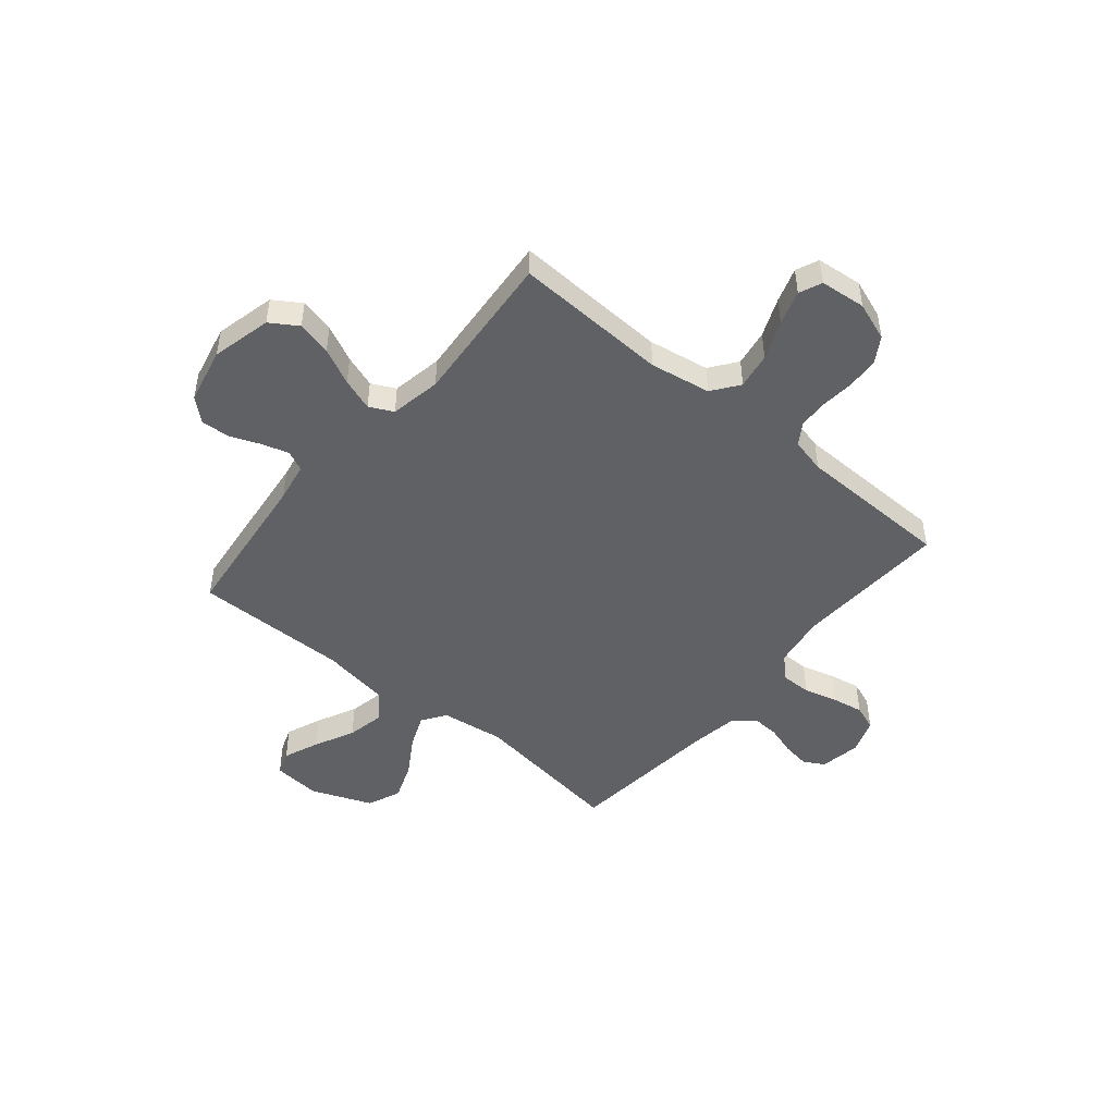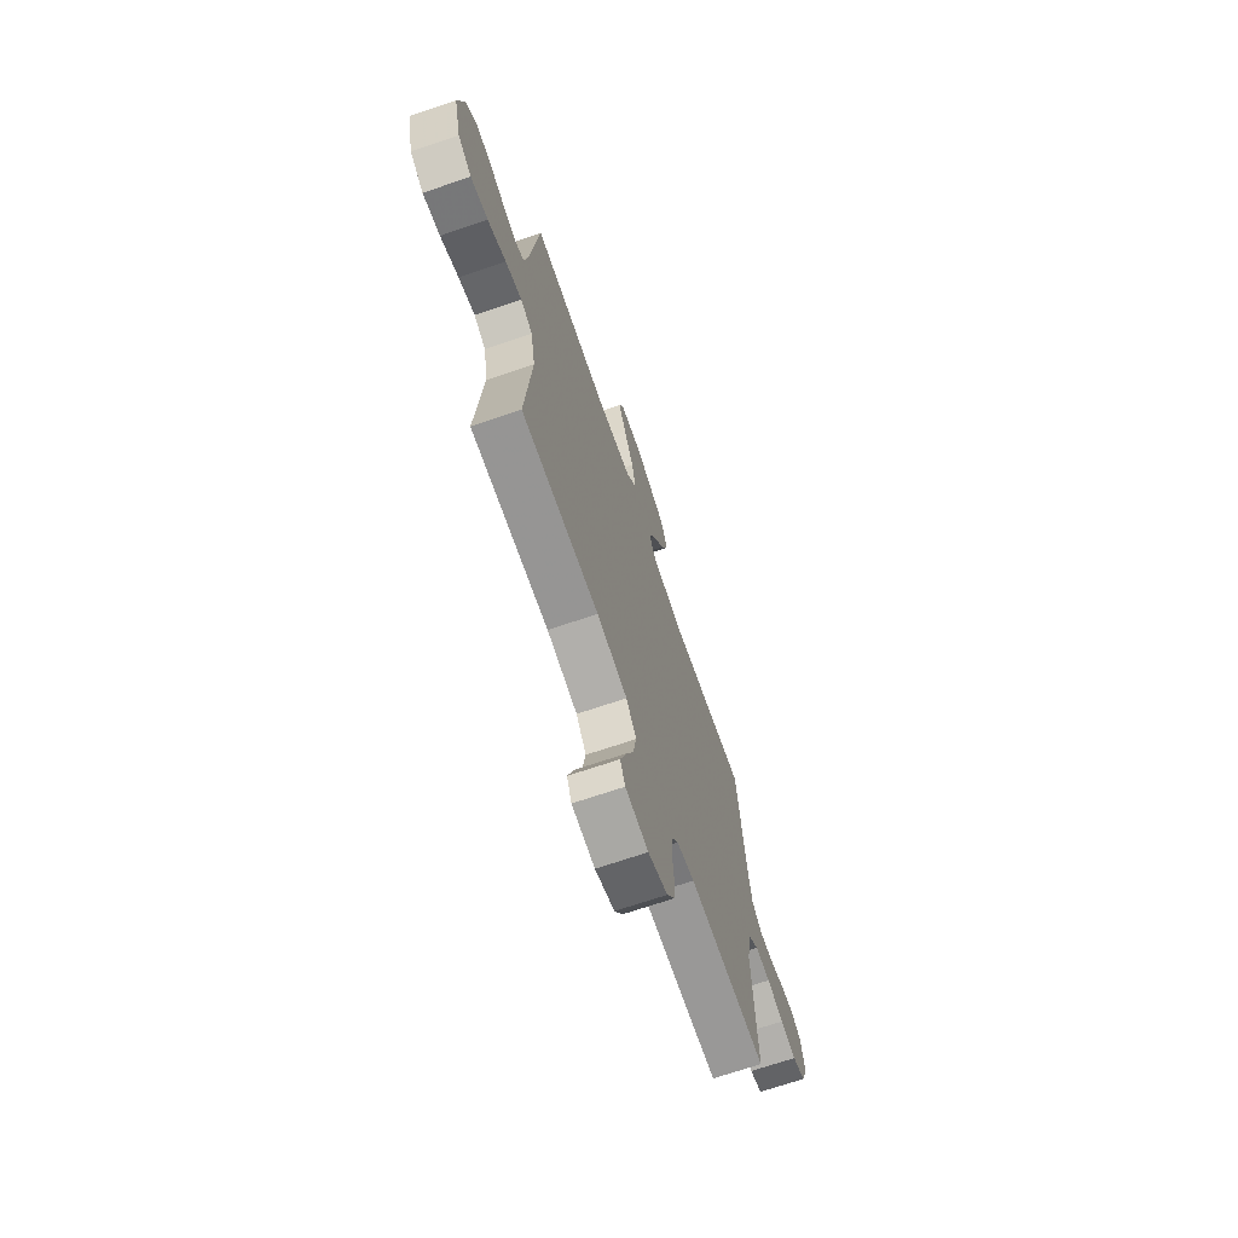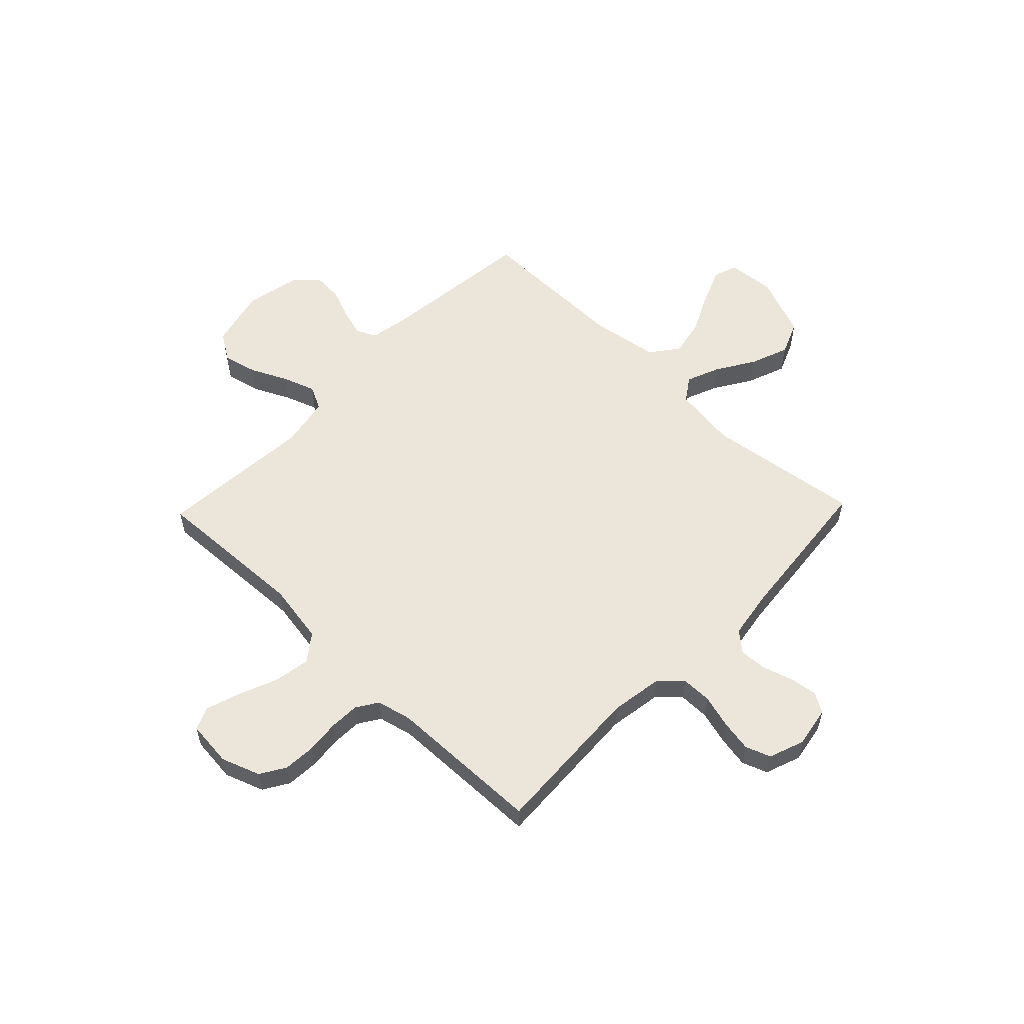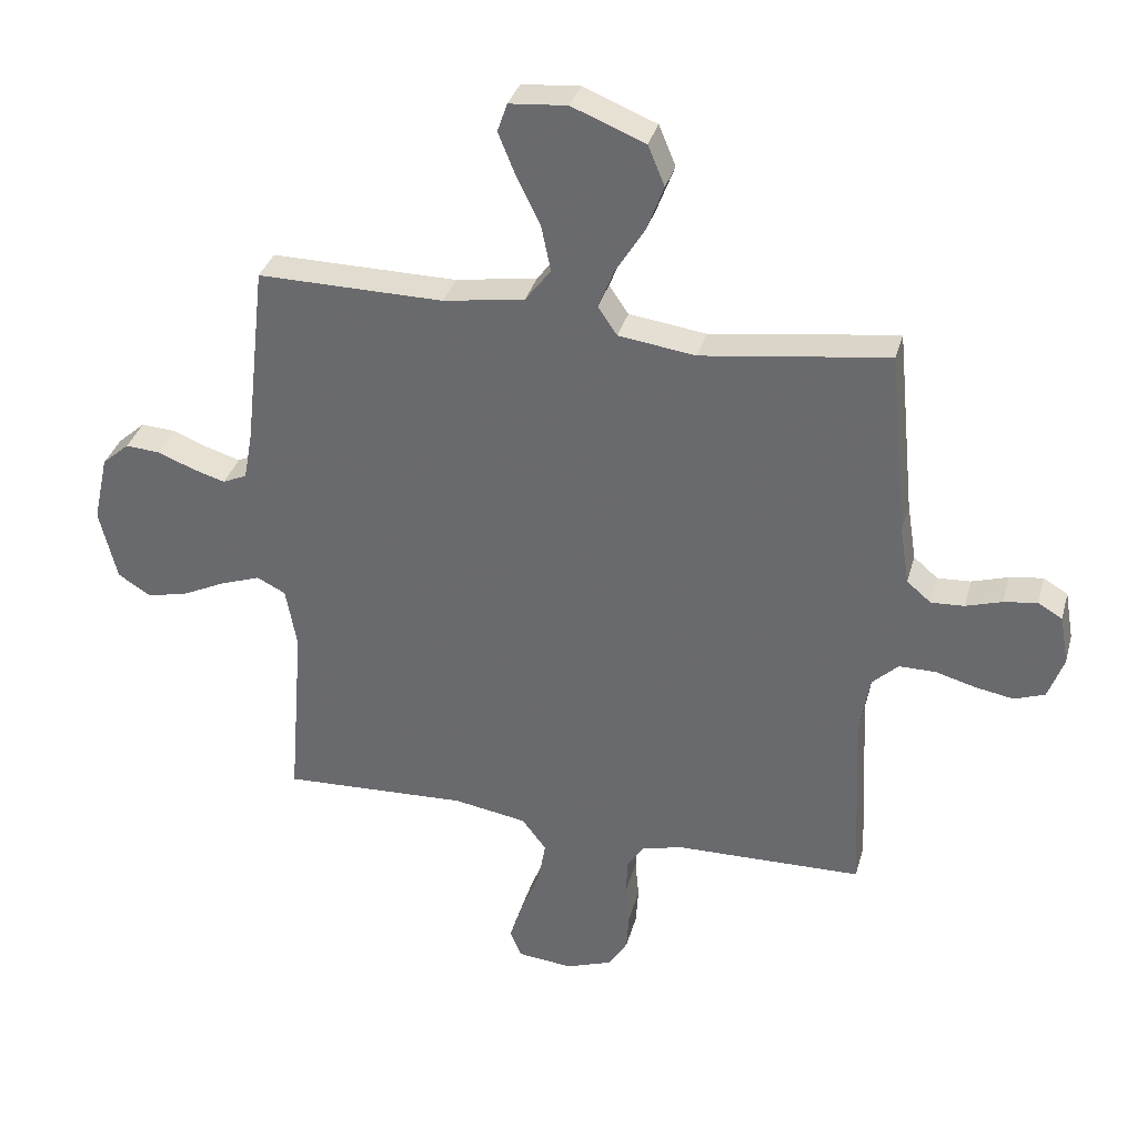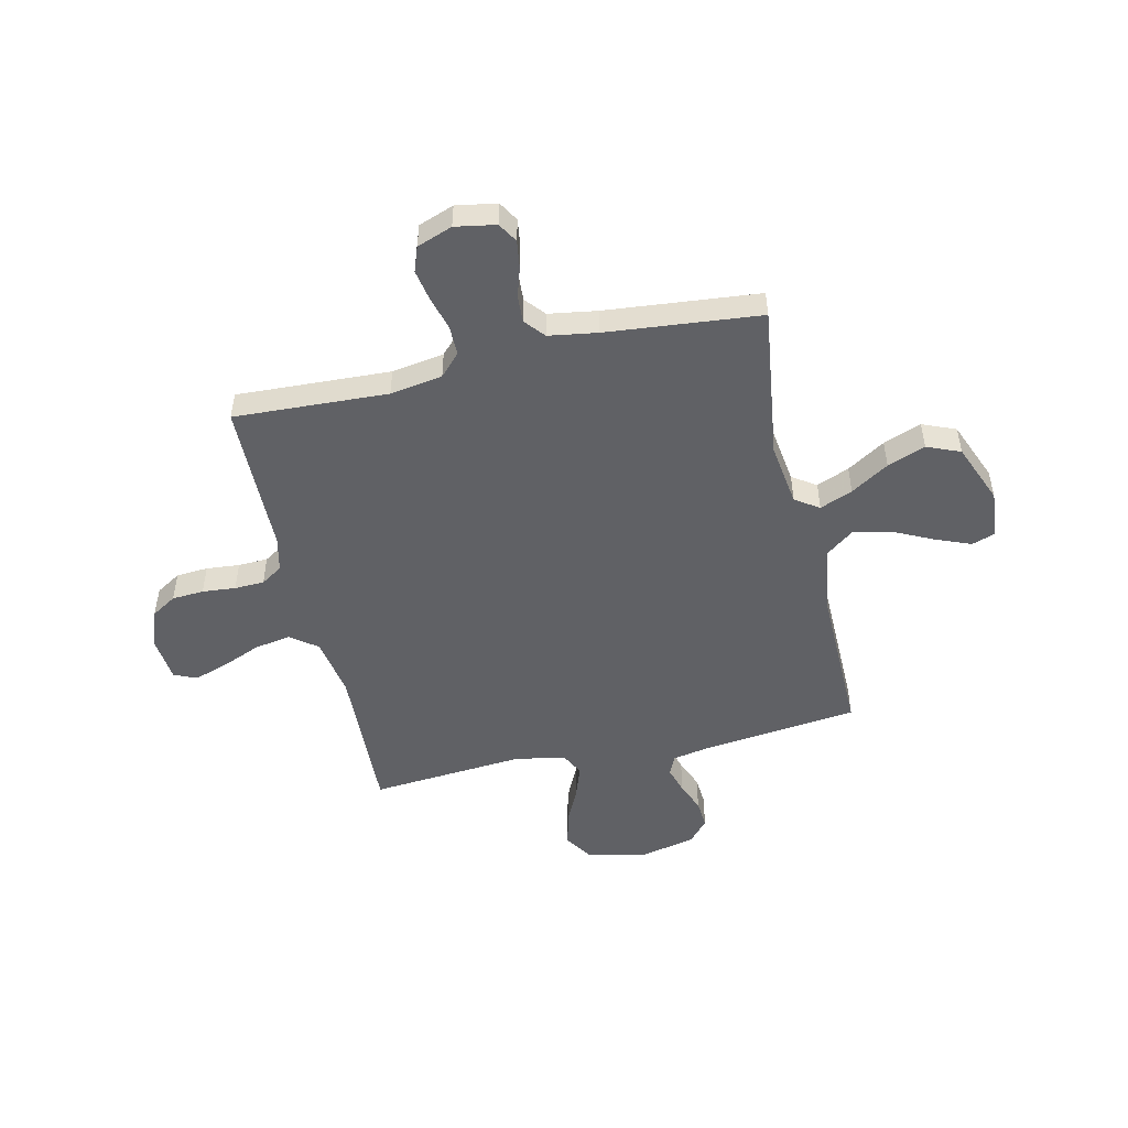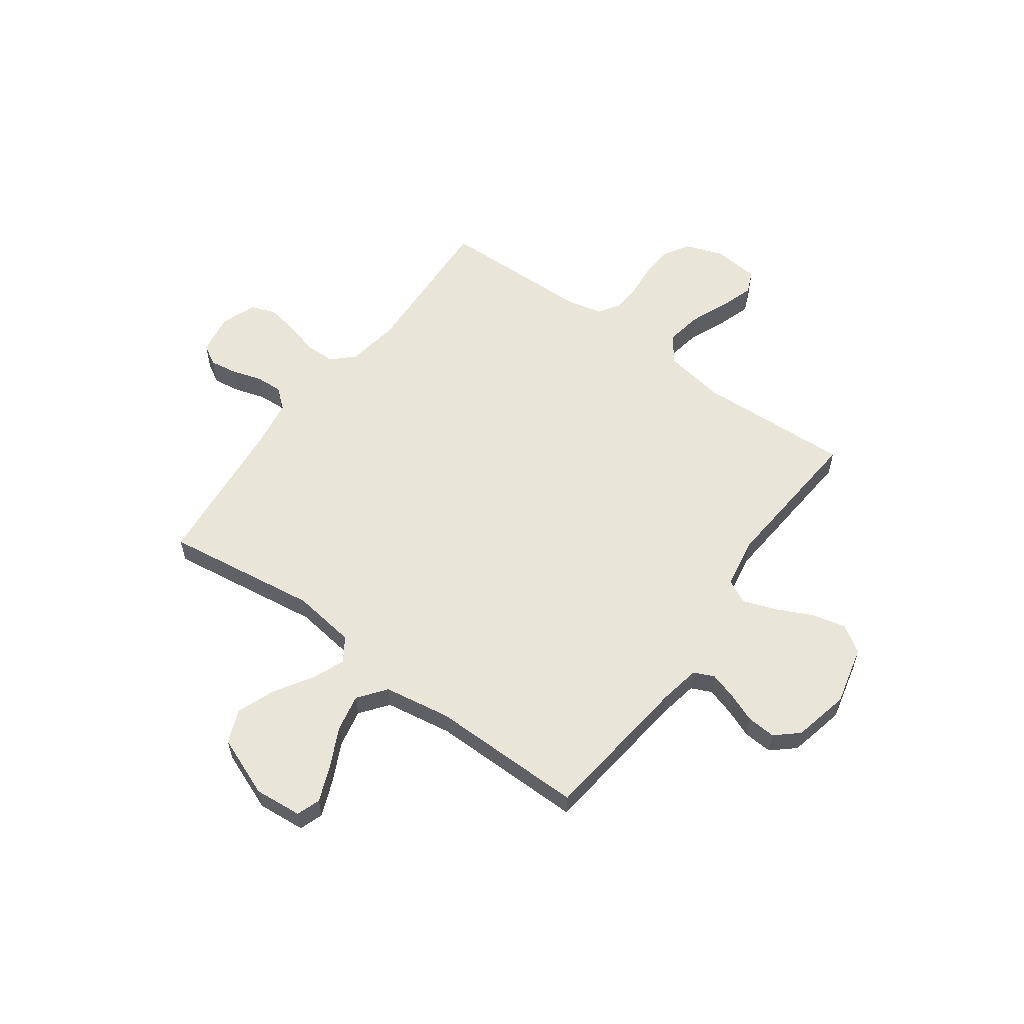
<metadata>
{"format":"obj","ext":"obj","renderer":"f3d","projection":"perspective","resolution":1024,"background":"white","views":[{"elev":-47.8,"azim":140.2,"up":"+Y"},{"elev":-69.7,"azim":108.8,"up":"+Z"},{"elev":56.6,"azim":-136.1,"up":"+Y"},{"elev":34.2,"azim":-165.1,"up":"+Z"},{"elev":-49.9,"azim":-77.0,"up":"+Y"},{"elev":58.0,"azim":36.0,"up":"+Y"}]}
</metadata>
<code>
v -0.5 0.07 -0.5
v -0.485 0.07 -0.2
v -0.501 0.07 -0.098
v -0.543 0.07 -0.058
v -0.602 0.07 -0.058
v -0.667 0.07 -0.076
v -0.728 0.07 -0.087
v -0.777 0.07 -0.069
v -0.802 0.07 0
v -0.788 0.07 0.079
v -0.749 0.07 0.102
v -0.695 0.07 0.094
v -0.637 0.07 0.076
v -0.584 0.07 0.073
v -0.545 0.07 0.106
v -0.53 0.07 0.2
v -0.5 0.07 0.5
v -0.2 0.07 0.459
v -0.076 0.07 0.476
v -0.045 0.07 0.522
v -0.071 0.07 0.586
v -0.117 0.07 0.66
v -0.145 0.07 0.734
v -0.118 0.07 0.799
v 0 0.07 0.846
v 0.093 0.07 0.838
v 0.109 0.07 0.792
v 0.081 0.07 0.723
v 0.043 0.07 0.645
v 0.028 0.07 0.572
v 0.069 0.07 0.518
v 0.2 0.07 0.497
v 0.5 0.07 0.5
v 0.534 0.07 0.2
v 0.548 0.07 0.123
v 0.587 0.07 0.105
v 0.64 0.07 0.121
v 0.698 0.07 0.144
v 0.754 0.07 0.148
v 0.798 0.07 0.109
v 0.822 0.07 0
v 0.794 0.07 -0.116
v 0.741 0.07 -0.15
v 0.674 0.07 -0.134
v 0.603 0.07 -0.1
v 0.54 0.07 -0.078
v 0.494 0.07 -0.101
v 0.476 0.07 -0.2
v 0.5 0.07 -0.5
v 0.2 0.07 -0.487
v 0.082 0.07 -0.507
v 0.043 0.07 -0.559
v 0.055 0.07 -0.63
v 0.086 0.07 -0.705
v 0.108 0.07 -0.772
v 0.089 0.07 -0.816
v 0 0.07 -0.825
v -0.075 0.07 -0.798
v -0.105 0.07 -0.749
v -0.109 0.07 -0.687
v -0.103 0.07 -0.622
v -0.105 0.07 -0.564
v -0.132 0.07 -0.522
v -0.2 0.07 -0.506
v -0.5 0 -0.5
v -0.485 0 -0.2
v -0.501 0 -0.098
v -0.543 0 -0.058
v -0.602 0 -0.058
v -0.667 0 -0.076
v -0.728 0 -0.087
v -0.777 0 -0.069
v -0.802 0 0
v -0.788 0 0.079
v -0.749 0 0.102
v -0.695 0 0.094
v -0.637 0 0.076
v -0.584 0 0.073
v -0.545 0 0.106
v -0.53 0 0.2
v -0.5 0 0.5
v -0.2 0 0.459
v -0.076 0 0.476
v -0.045 0 0.522
v -0.071 0 0.586
v -0.117 0 0.66
v -0.145 0 0.734
v -0.118 0 0.799
v 0 0 0.846
v 0.093 0 0.838
v 0.109 0 0.792
v 0.081 0 0.723
v 0.043 0 0.645
v 0.028 0 0.572
v 0.069 0 0.518
v 0.2 0 0.497
v 0.5 0 0.5
v 0.534 0 0.2
v 0.548 0 0.123
v 0.587 0 0.105
v 0.64 0 0.121
v 0.698 0 0.144
v 0.754 0 0.148
v 0.798 0 0.109
v 0.822 0 0
v 0.794 0 -0.116
v 0.741 0 -0.15
v 0.674 0 -0.134
v 0.603 0 -0.1
v 0.54 0 -0.078
v 0.494 0 -0.101
v 0.476 0 -0.2
v 0.5 0 -0.5
v 0.2 0 -0.487
v 0.082 0 -0.507
v 0.043 0 -0.559
v 0.055 0 -0.63
v 0.086 0 -0.705
v 0.108 0 -0.772
v 0.089 0 -0.816
v 0 0 -0.825
v -0.075 0 -0.798
v -0.105 0 -0.749
v -0.109 0 -0.687
v -0.103 0 -0.622
v -0.105 0 -0.564
v -0.132 0 -0.522
v -0.2 0 -0.506
f 59 60 61
f 58 59 61
f 57 58 61
f 56 57 61
f 55 56 61
f 54 55 61
f 53 54 61
f 52 53 61 62
f 51 52 62 63
f 48 49 50
f 51 63 64
f 50 51 64
f 48 50 64
f 47 48 64
f 43 44 45
f 42 43 45
f 41 42 45
f 40 41 45
f 39 40 45
f 38 39 45
f 37 38 45
f 36 37 45 46
f 35 36 46 47
f 32 33 34
f 64 1 2
f 47 64 2
f 35 47 2
f 34 35 2
f 32 34 2
f 31 32 2
f 27 28 29
f 26 27 29
f 25 26 29
f 24 25 29
f 23 24 29
f 22 23 29
f 21 22 29
f 20 21 29 30
f 16 17 18
f 15 16 18 19
f 14 15 19
f 11 12 13
f 10 11 13
f 9 10 13
f 8 9 13
f 7 8 13
f 6 7 13
f 5 6 13
f 4 5 13 14
f 3 4 14 19
f 30 31 2
f 20 30 2
f 19 20 2
f 2 3 19
f 125 124 123
f 125 123 122
f 125 122 121
f 125 121 120
f 125 120 119
f 125 119 118
f 125 118 117
f 126 125 117 116
f 127 126 116 115
f 114 113 112
f 128 127 115
f 128 115 114
f 128 114 112
f 128 112 111
f 109 108 107
f 109 107 106
f 109 106 105
f 109 105 104
f 109 104 103
f 109 103 102
f 109 102 101
f 110 109 101 100
f 111 110 100 99
f 98 97 96
f 66 65 128
f 66 128 111
f 66 111 99
f 66 99 98
f 66 98 96
f 66 96 95
f 93 92 91
f 93 91 90
f 93 90 89
f 93 89 88
f 93 88 87
f 93 87 86
f 93 86 85
f 94 93 85 84
f 82 81 80
f 83 82 80 79
f 83 79 78
f 77 76 75
f 77 75 74
f 77 74 73
f 77 73 72
f 77 72 71
f 77 71 70
f 77 70 69
f 78 77 69 68
f 83 78 68 67
f 66 95 94
f 66 94 84
f 66 84 83
f 83 67 66
f 1 65 66 2
f 2 66 67 3
f 3 67 68 4
f 4 68 69 5
f 5 69 70 6
f 6 70 71 7
f 7 71 72 8
f 8 72 73 9
f 9 73 74 10
f 10 74 75 11
f 11 75 76 12
f 12 76 77 13
f 13 77 78 14
f 14 78 79 15
f 15 79 80 16
f 16 80 81 17
f 17 81 82 18
f 18 82 83 19
f 19 83 84 20
f 20 84 85 21
f 21 85 86 22
f 22 86 87 23
f 23 87 88 24
f 24 88 89 25
f 25 89 90 26
f 26 90 91 27
f 27 91 92 28
f 28 92 93 29
f 29 93 94 30
f 30 94 95 31
f 31 95 96 32
f 32 96 97 33
f 33 97 98 34
f 34 98 99 35
f 35 99 100 36
f 36 100 101 37
f 37 101 102 38
f 38 102 103 39
f 39 103 104 40
f 40 104 105 41
f 41 105 106 42
f 42 106 107 43
f 43 107 108 44
f 44 108 109 45
f 45 109 110 46
f 46 110 111 47
f 47 111 112 48
f 48 112 113 49
f 49 113 114 50
f 50 114 115 51
f 51 115 116 52
f 52 116 117 53
f 53 117 118 54
f 54 118 119 55
f 55 119 120 56
f 56 120 121 57
f 57 121 122 58
f 58 122 123 59
f 59 123 124 60
f 60 124 125 61
f 61 125 126 62
f 62 126 127 63
f 63 127 128 64
f 64 128 65 1

</code>
